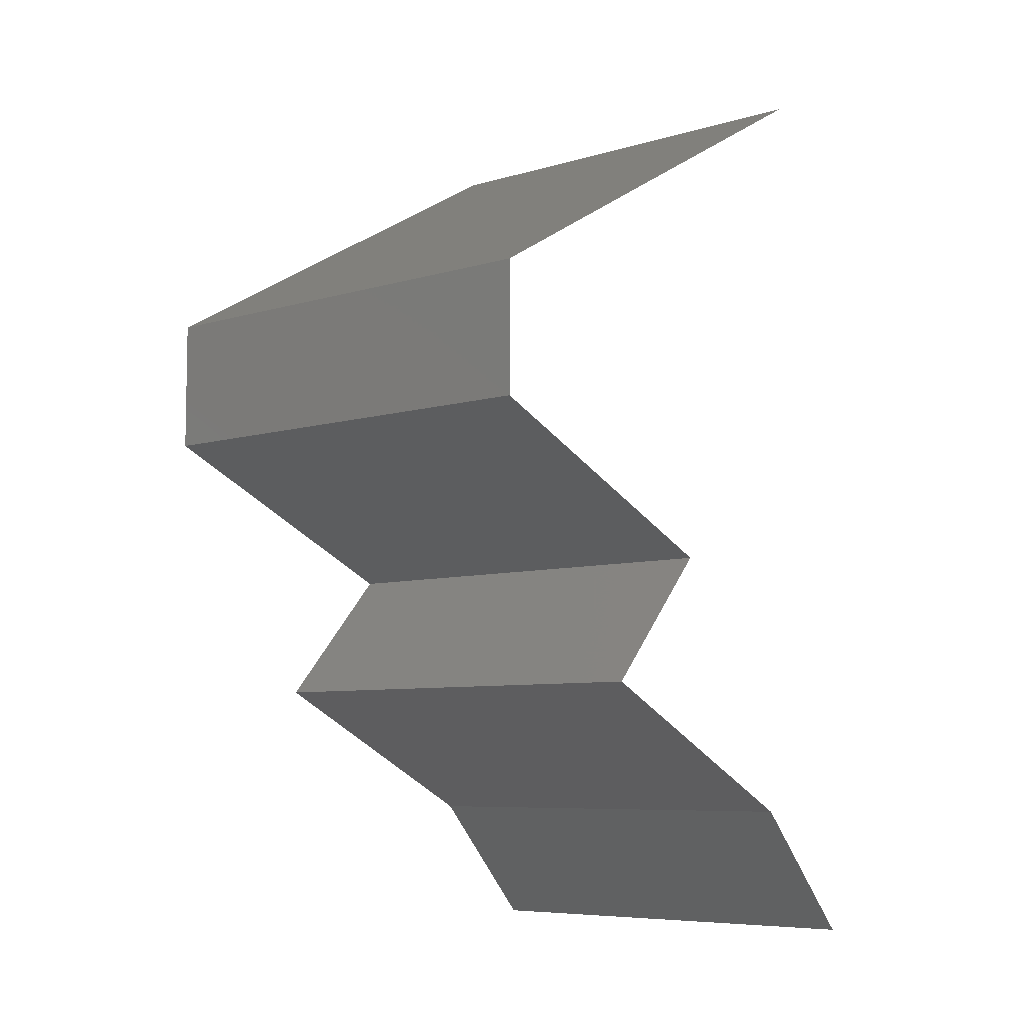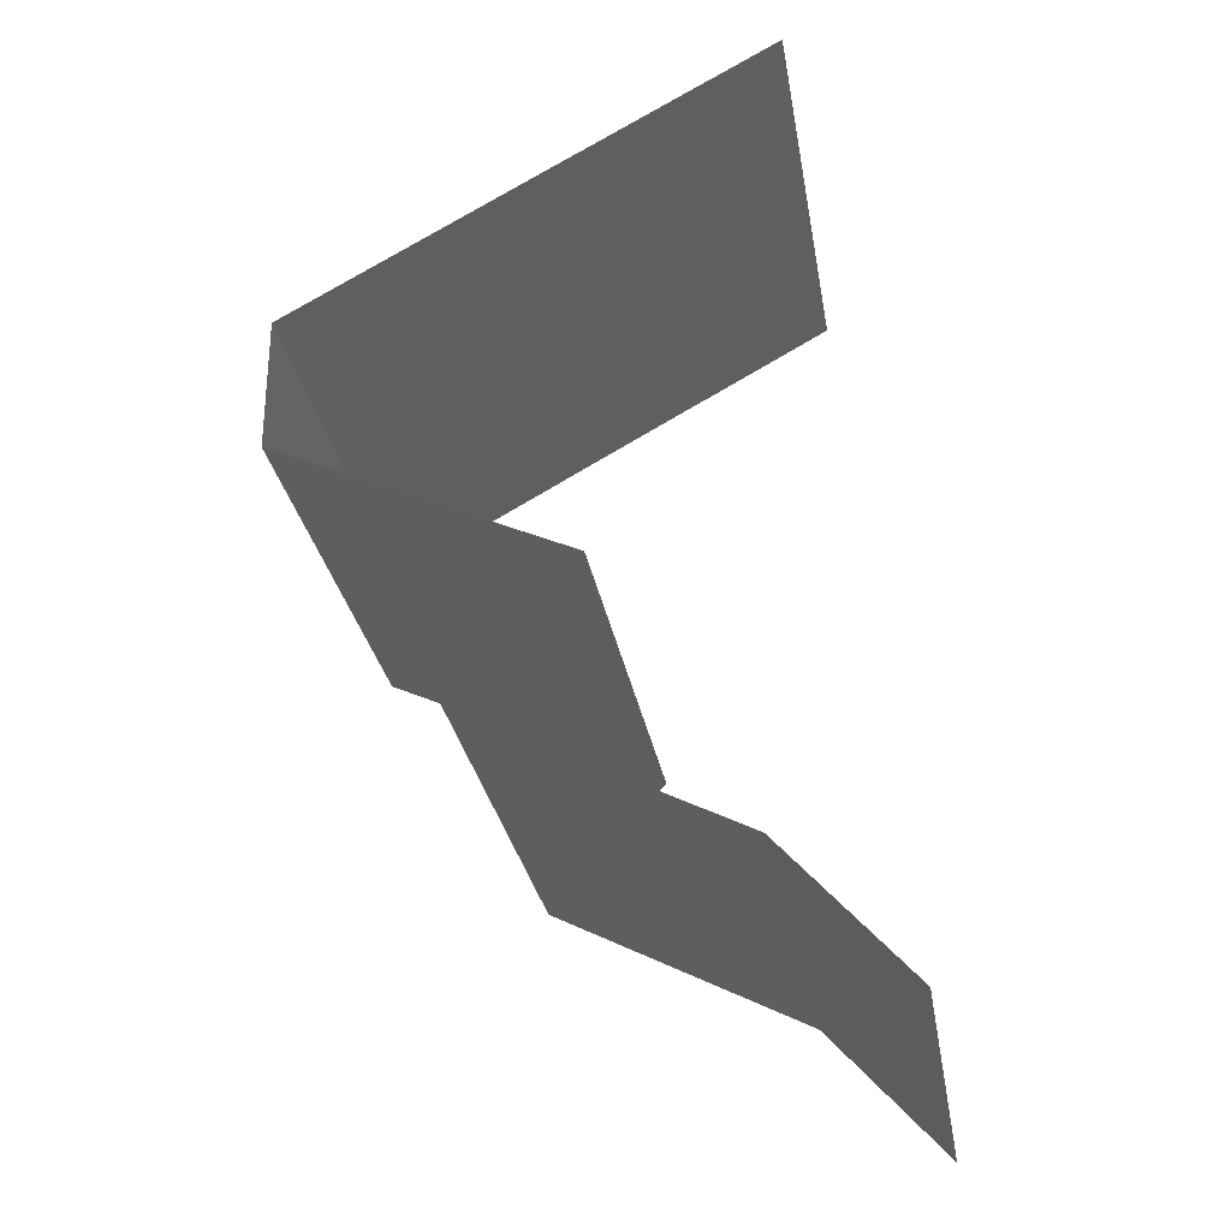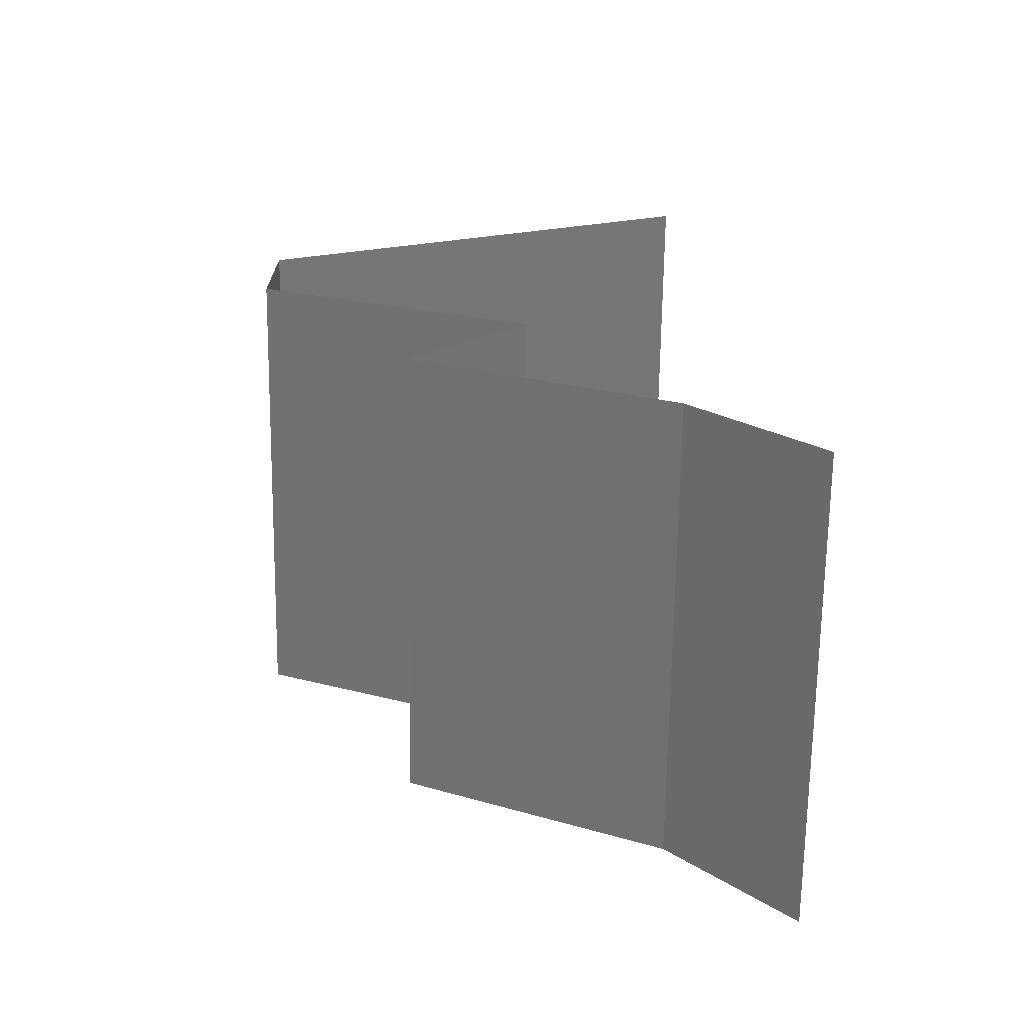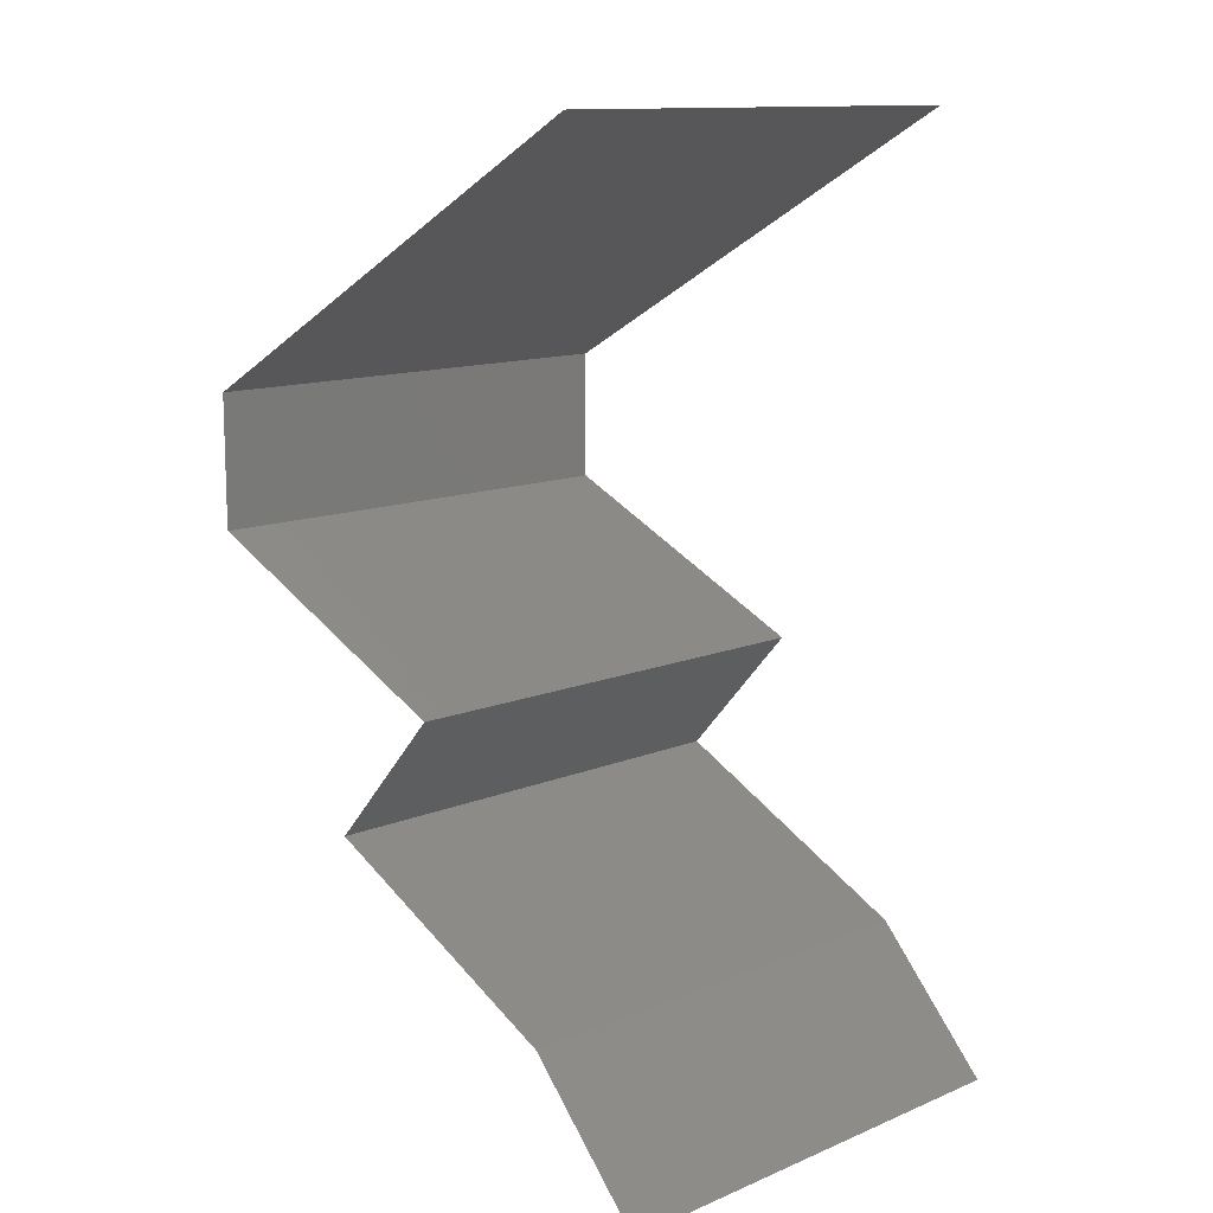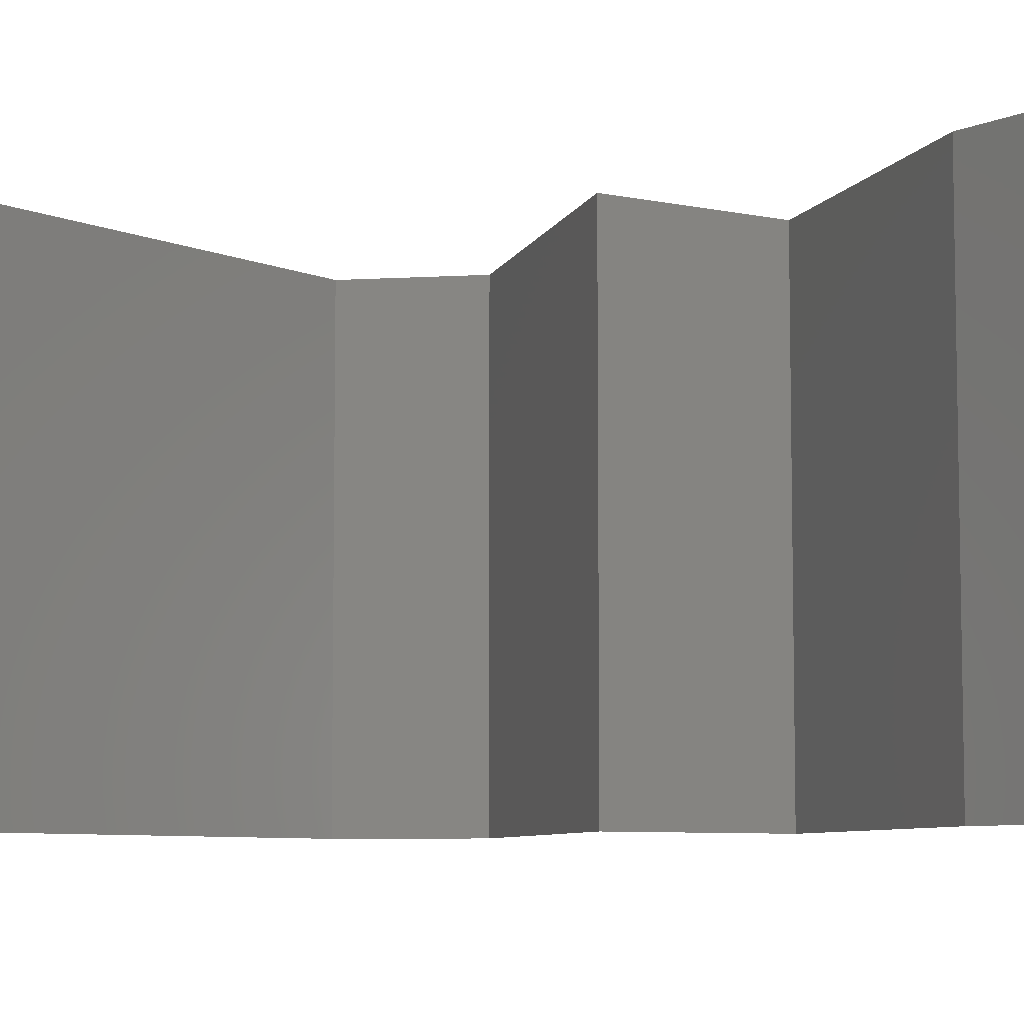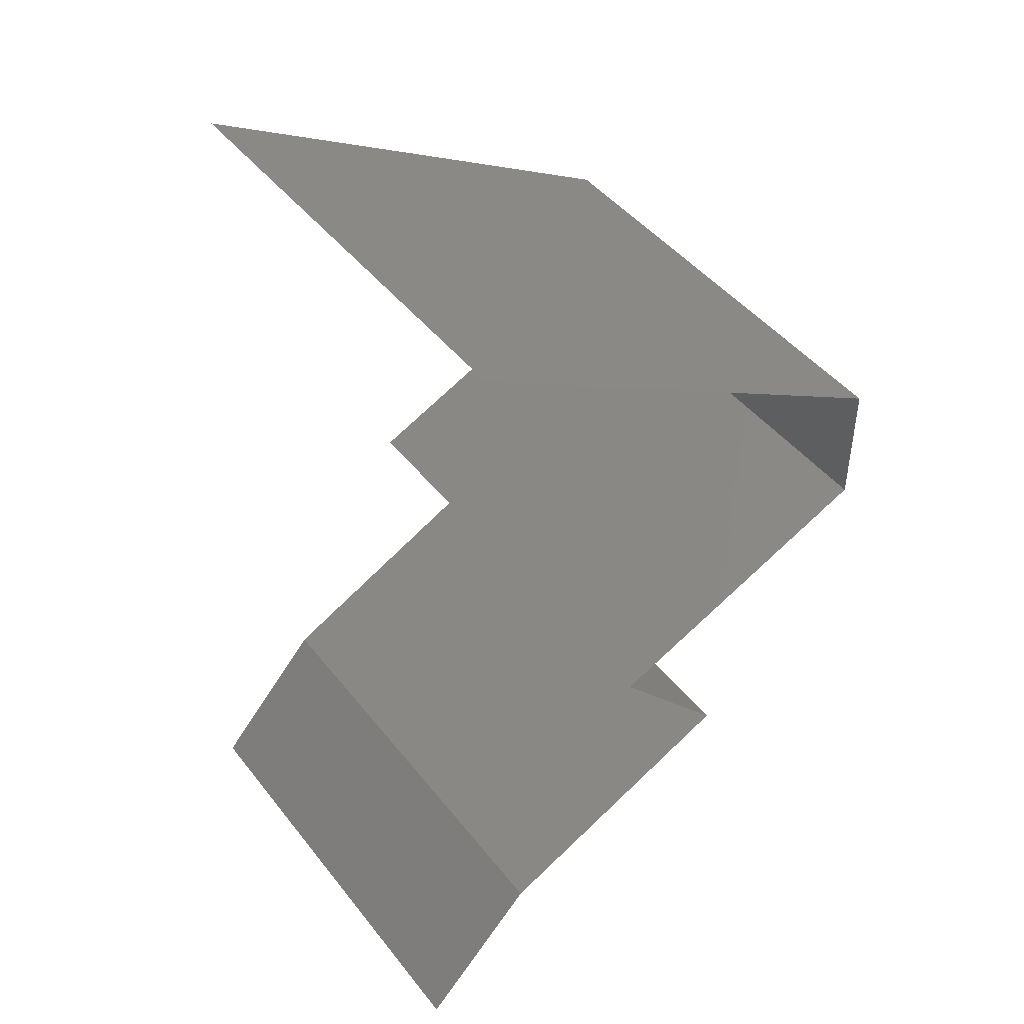
<metadata>
{"format":"stl","ext":"stl","renderer":"f3d","projection":"perspective","resolution":1024,"background":"white","views":[{"elev":-7.1,"azim":130.9,"up":"+Y"},{"elev":-28.5,"azim":-170.6,"up":"+Y"},{"elev":-69.2,"azim":179.2,"up":"+Y"},{"elev":12.4,"azim":-134.1,"up":"+Y"},{"elev":-7.0,"azim":-80.3,"up":"+Z"},{"elev":45.1,"azim":-35.5,"up":"+Y"}]}
</metadata>
<code>
# stl→obj: 43 verts, 62 faces
v 0.03 0.045 0
v 0.04001 0.03938 0
v 0.03501 0.04219 0.005729
v 0.04001 0.03938 0.02
v 0.03 0.045 0.02
v 0.03501 0.04219 0.01432
v 0.04001 0.03938 0.01
v 0.03 0.045 0.01
v 0.05 0.03375 0
v 0.04501 0.03656 0.005729
v 0.05 0.03375 0.02
v 0.04501 0.03656 0.01432
v 0.05 0.03375 0.01
v 0.05 0.02813 0
v 0.05 0.03094 0.005
v 0.05 0.02813 0.02
v 0.05 0.03094 0.015
v 0.05 0.02813 0.01
v 0.04572 0.02616 0.015
v 0.03777 0.0225 0
v 0.03777 0.0225 0.01
v 0.04205 0.02447 0.005
v 0.04596 0.02627 0.005
v 0.03777 0.0225 0.02
v 0.04181 0.02436 0.015
v 0.04388 0.02531 0
v 0.04388 0.02531 0.02
v 0.04388 0.02531 0.01
v 0.04028 0.01969 0.015
v 0.04279 0.01688 0
v 0.04279 0.01688 0.01
v 0.04028 0.01969 0.005
v 0.04279 0.01688 0.02
v 0.03169 0.01125 0.01
v 0.03724 0.01406 0.02
v 0.03724 0.01406 0
v 0.03169 0.01125 0
v 0.03169 0.01125 0.02
v 0.02915 0.008437 0.015
v 0.02661 0.005625 0
v 0.02661 0.005625 0.01
v 0.02915 0.008437 0.005
v 0.02661 0.005625 0.02
f 1 2 3
f 4 5 6
f 2 7 3
f 5 8 6
f 3 7 6
f 8 3 6
f 7 4 6
f 8 1 3
f 2 9 10
f 11 4 12
f 7 10 12
f 10 13 12
f 4 7 12
f 9 13 10
f 7 2 10
f 13 11 12
f 9 14 15
f 16 11 17
f 18 13 15
f 13 18 17
f 13 9 15
f 11 13 17
f 14 18 15
f 18 16 17
f 16 18 19
f 20 21 22
f 18 14 23
f 21 24 25
f 26 20 22
f 27 16 19
f 24 27 25
f 14 26 23
f 26 22 23
f 27 19 25
f 25 19 28
f 23 22 28
f 21 25 28
f 22 21 28
f 19 18 28
f 18 23 28
f 24 21 29
f 30 31 32
f 21 20 32
f 31 33 29
f 21 31 29
f 31 21 32
f 20 30 32
f 33 24 29
f 34 35 31
f 36 34 31
f 36 31 30
f 31 35 33
f 34 36 37
f 35 34 38
f 38 34 39
f 40 41 42
f 41 43 39
f 34 37 42
f 41 34 42
f 34 41 39
f 43 38 39
f 37 40 42

</code>
